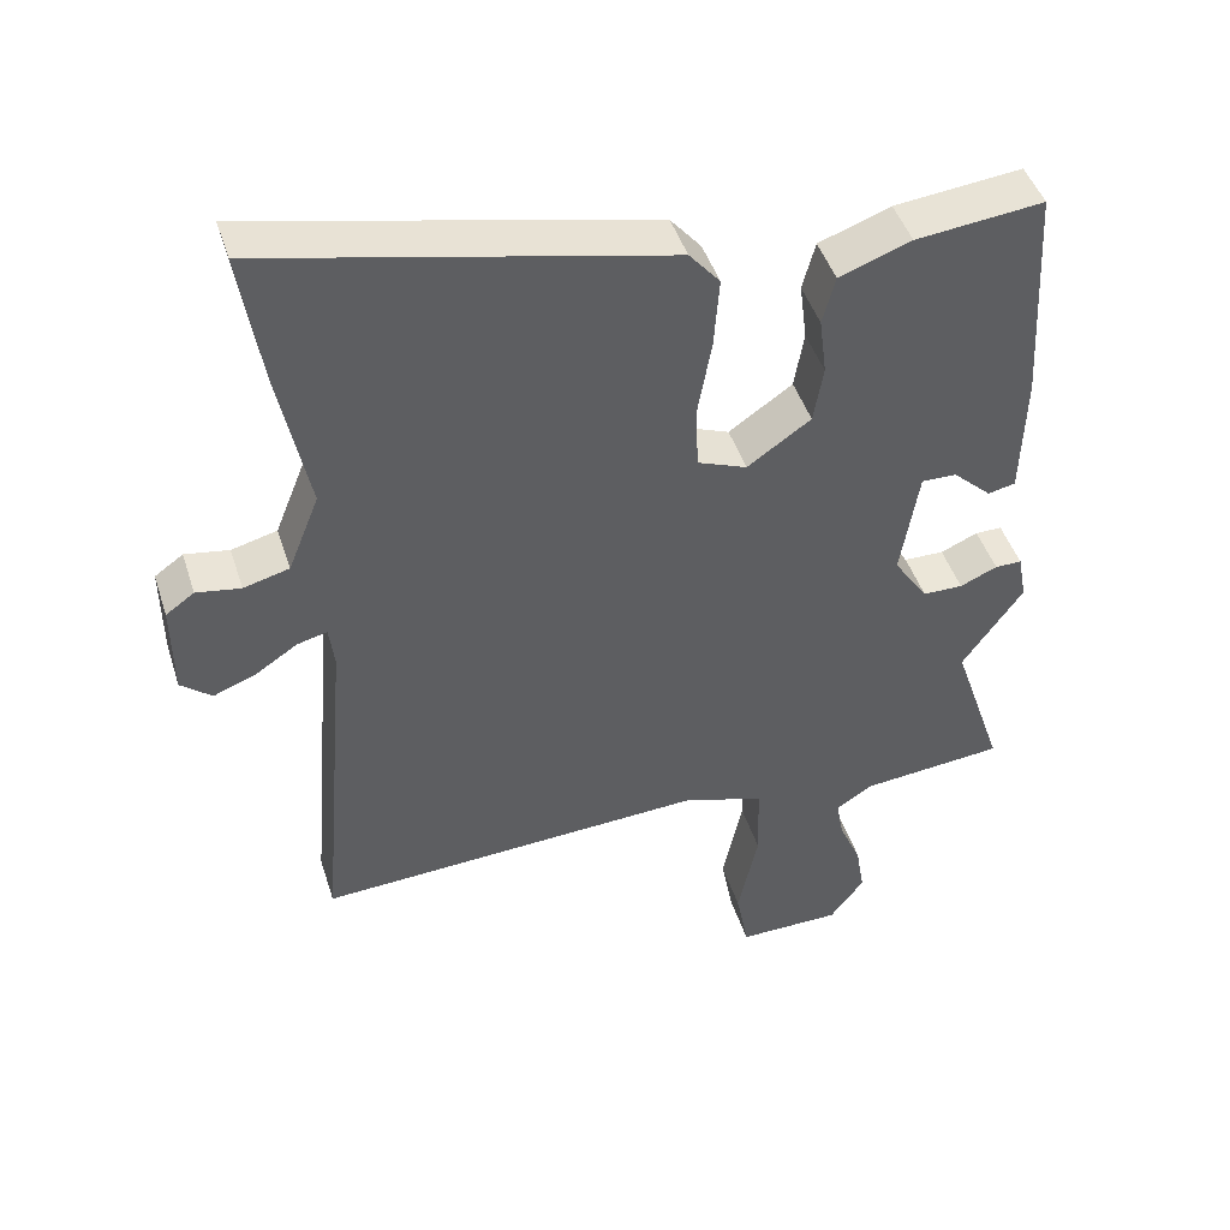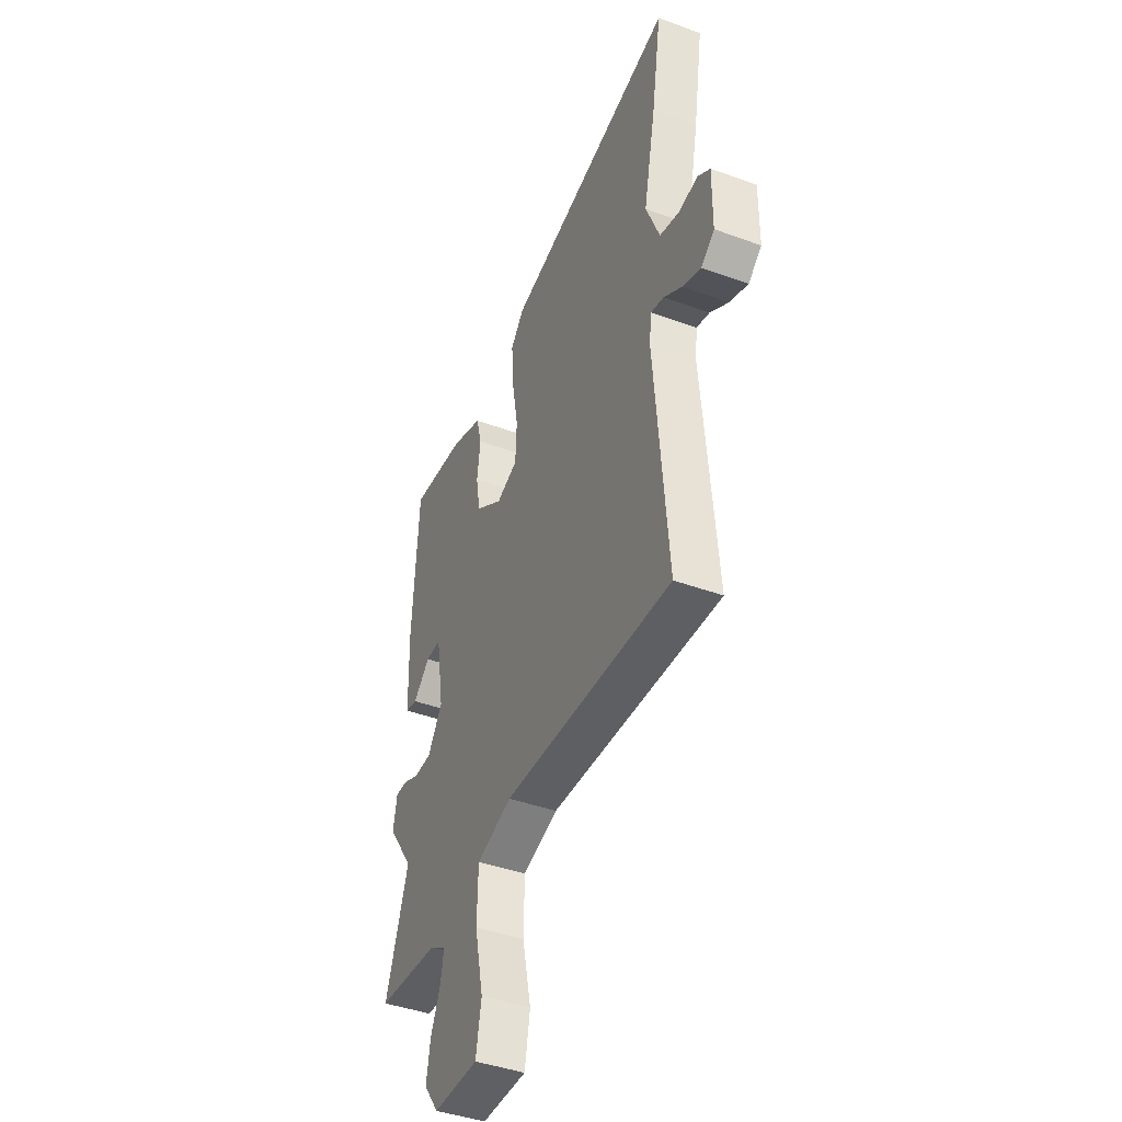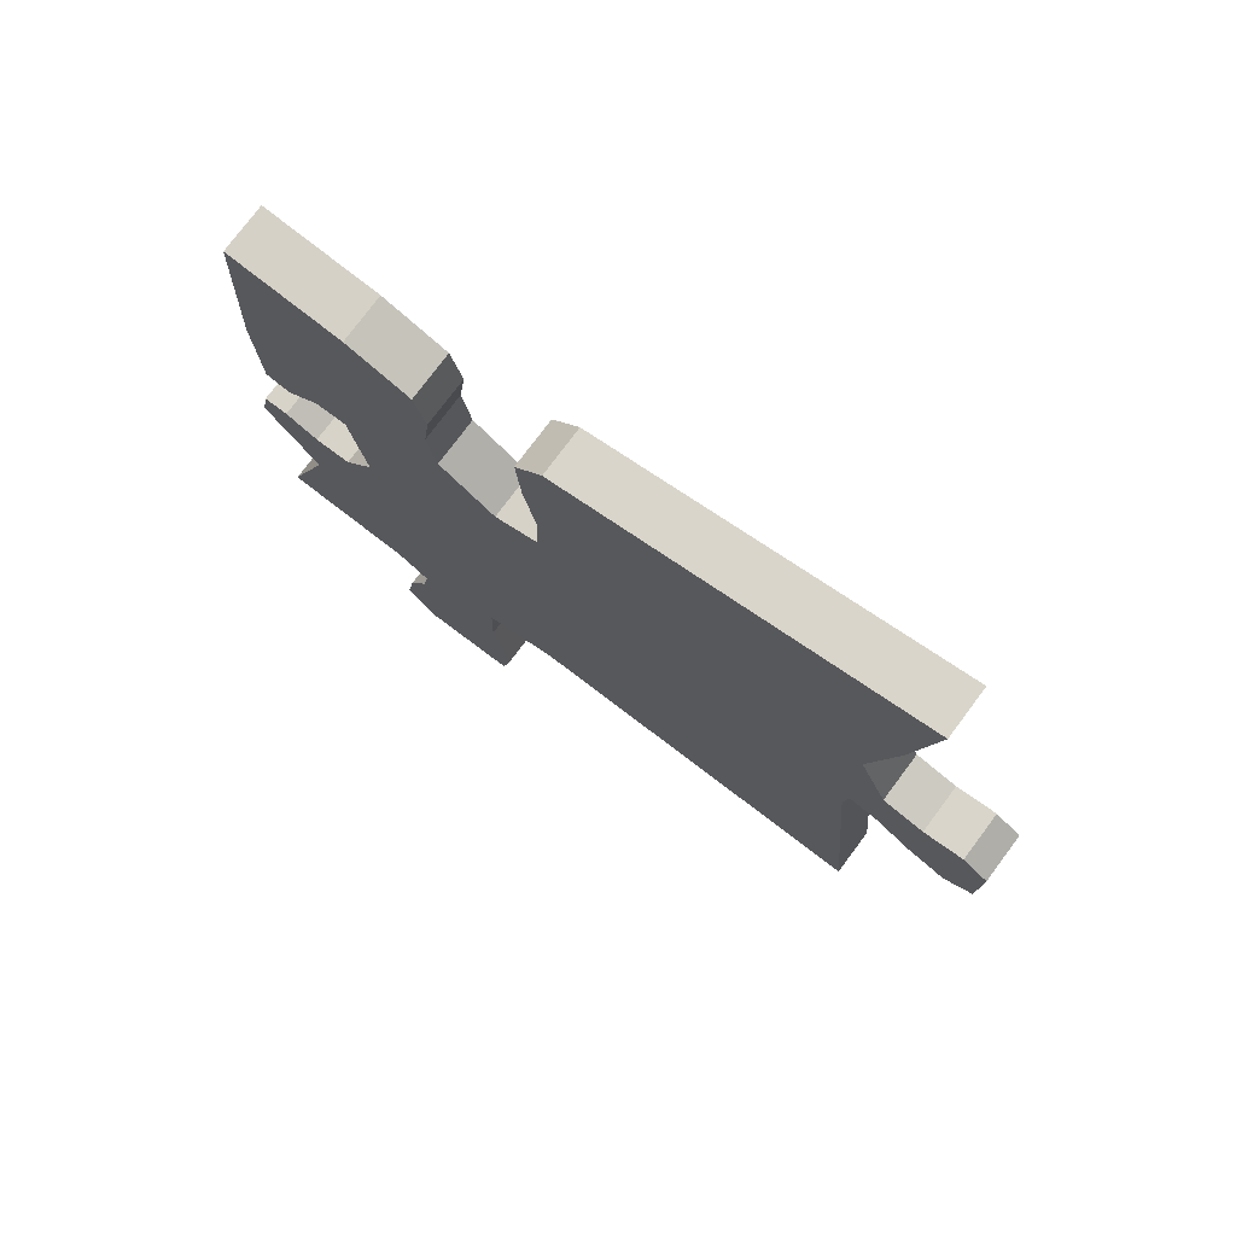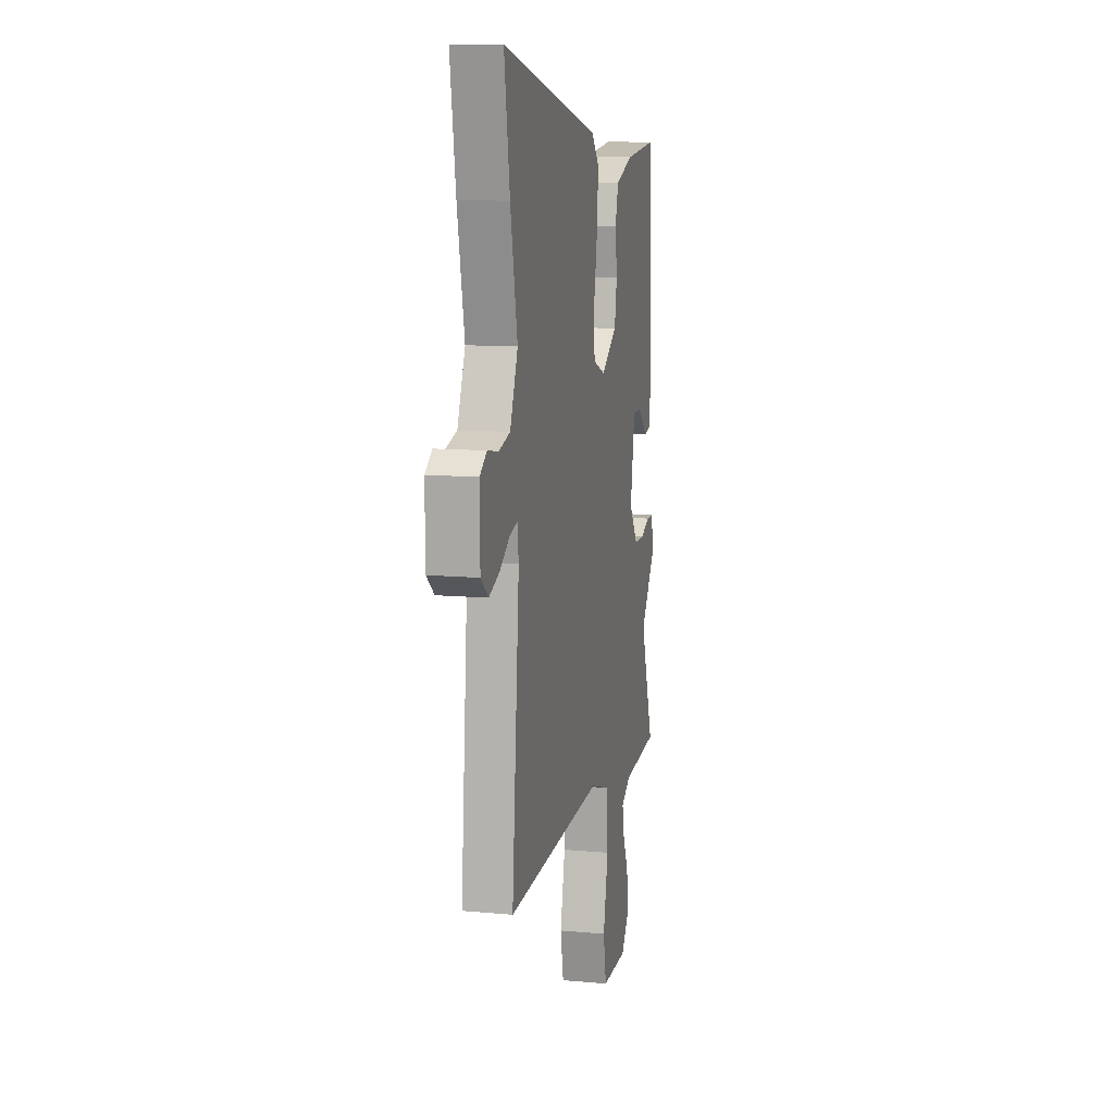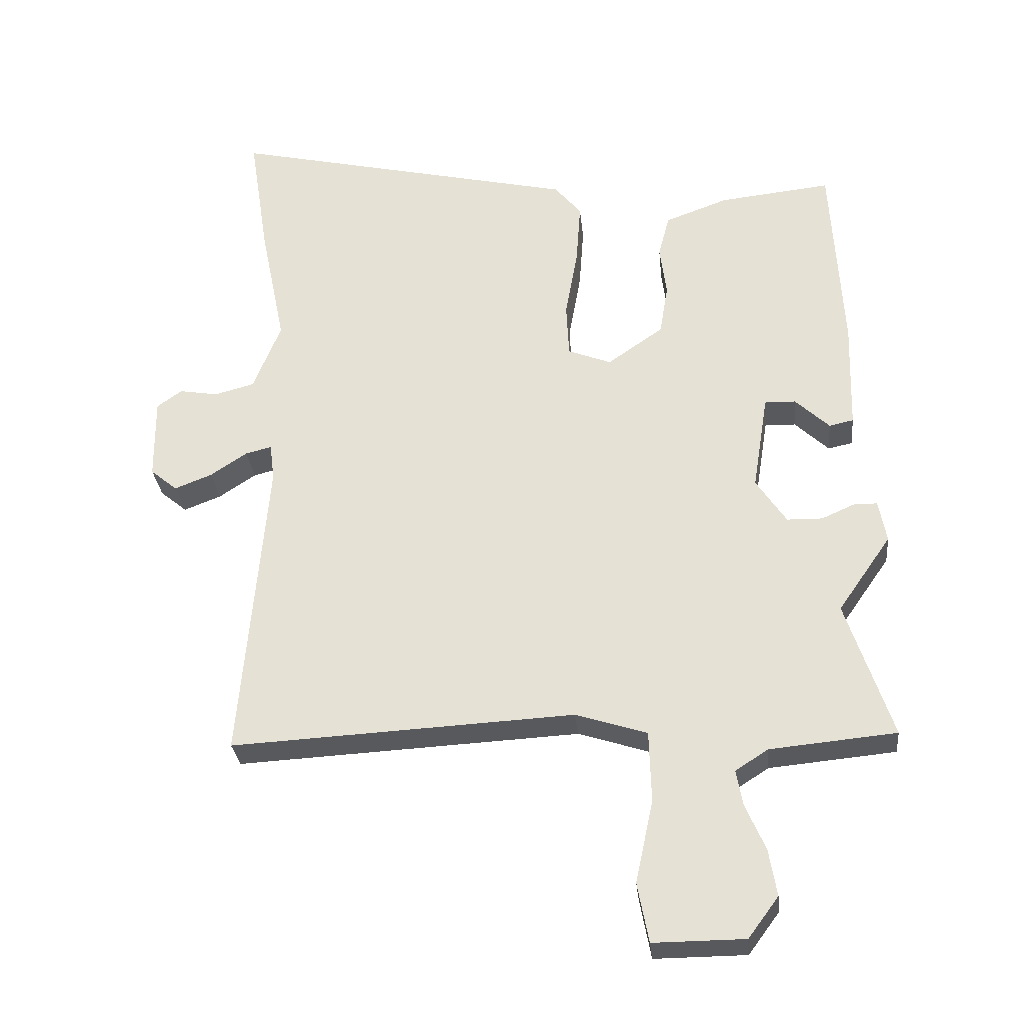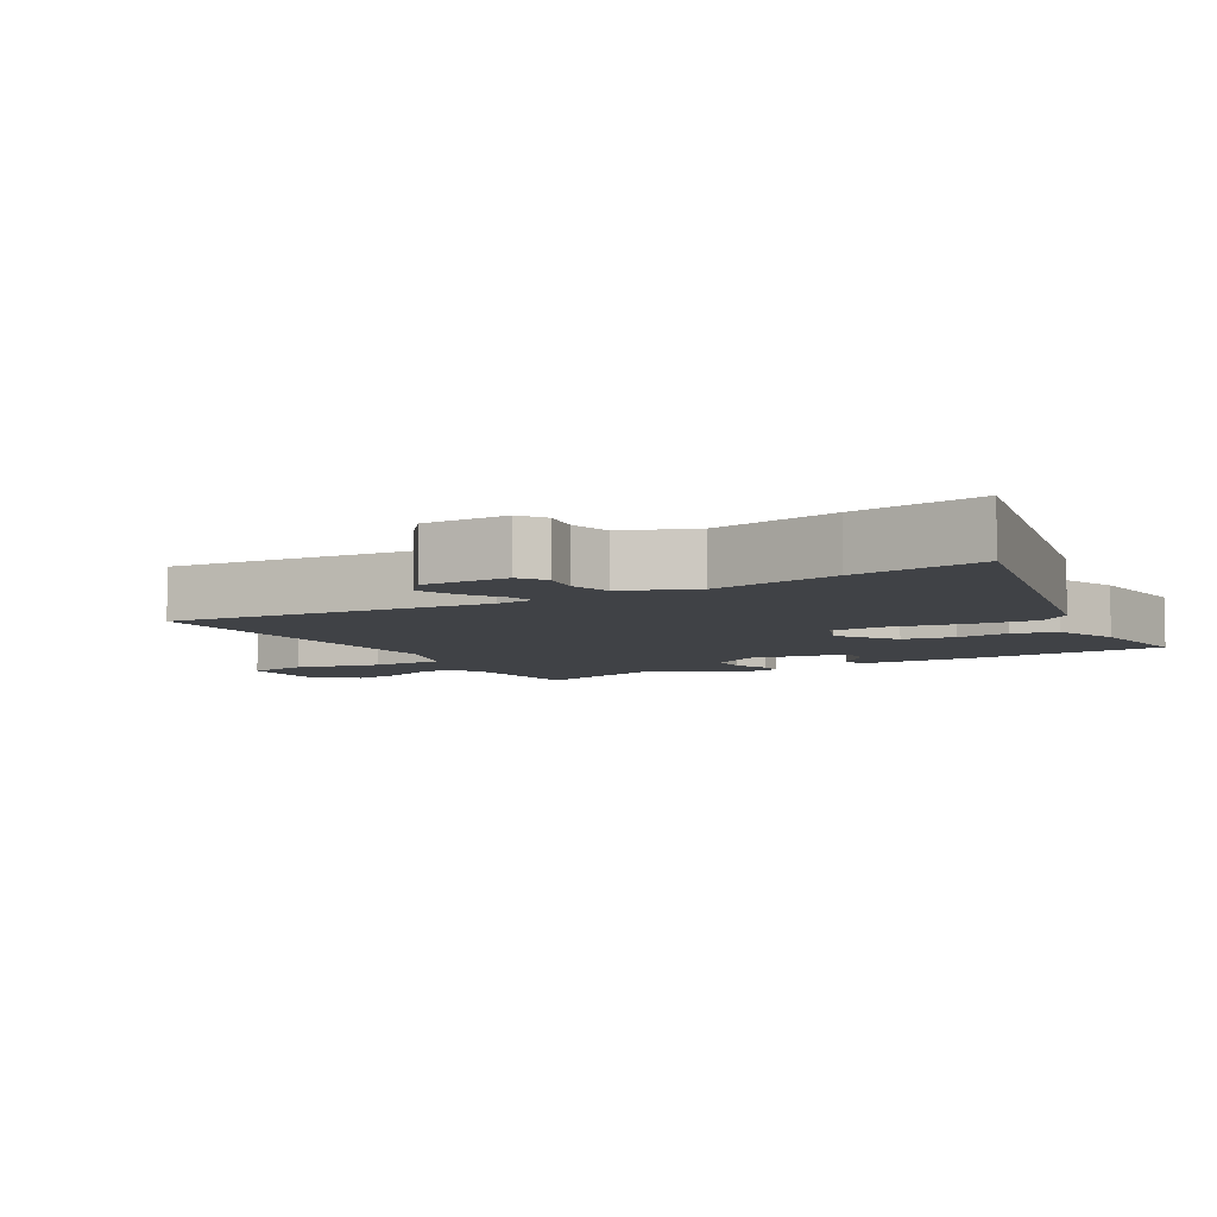
<metadata>
{"format":"obj","ext":"obj","renderer":"f3d","projection":"perspective","resolution":1024,"background":"white","views":[{"elev":45.8,"azim":-17.5,"up":"+Z"},{"elev":-42.6,"azim":-113.6,"up":"+Z"},{"elev":76.9,"azim":-143.2,"up":"+Z"},{"elev":11.3,"azim":-77.3,"up":"+Z"},{"elev":-29.7,"azim":5.8,"up":"+Z"},{"elev":-6.4,"azim":-60.0,"up":"+Y"}]}
</metadata>
<code>
v -0.492 0.07 -0.498
v -0.452 0.07 -0.028
v -0.459 0.07 0.029
v -0.499 0.07 0.019
v -0.555 0.07 -0.018
v -0.612 0.07 -0.04
v -0.653 0.07 -0.006
v -0.654 0.07 0.12
v -0.616 0.07 0.147
v -0.557 0.07 0.137
v -0.496 0.07 0.153
v -0.454 0.07 0.258
v -0.492 0.07 0.446
v -0.522 0.07 0.639
v 0.011 0.07 0.517
v 0.052 0.07 0.468
v 0.045 0.07 0.373
v 0.026 0.07 0.266
v 0.03 0.07 0.183
v 0.096 0.07 0.157
v 0.181 0.07 0.216
v 0.194 0.07 0.293
v 0.184 0.07 0.372
v 0.201 0.07 0.437
v 0.297 0.07 0.472
v 0.468 0.07 0.49
v 0.485 0.07 0.188
v 0.48 0.07 0.021
v 0.443 0.07 0.013
v 0.391 0.07 0.062
v 0.344 0.07 0.063
v 0.32 0.07 -0.085
v 0.366 0.07 -0.154
v 0.42 0.07 -0.155
v 0.47 0.07 -0.133
v 0.506 0.07 -0.133
v 0.518 0.07 -0.197
v 0.437 0.07 -0.313
v 0.507 0.07 -0.522
v 0.315 0.07 -0.54
v 0.265 0.07 -0.572
v 0.275 0.07 -0.627
v 0.305 0.07 -0.696
v 0.317 0.07 -0.767
v 0.271 0.07 -0.829
v 0.132 0.07 -0.83
v 0.115 0.07 -0.74
v 0.142 0.07 -0.614
v 0.139 0.07 -0.506
v 0.03 0.07 -0.471
v -0.492 0 -0.498
v -0.452 0 -0.028
v -0.459 0 0.029
v -0.499 0 0.019
v -0.555 0 -0.018
v -0.612 0 -0.04
v -0.653 0 -0.006
v -0.654 0 0.12
v -0.616 0 0.147
v -0.557 0 0.137
v -0.496 0 0.153
v -0.454 0 0.258
v -0.492 0 0.446
v -0.522 0 0.639
v 0.011 0 0.517
v 0.052 0 0.468
v 0.045 0 0.373
v 0.026 0 0.266
v 0.03 0 0.183
v 0.096 0 0.157
v 0.181 0 0.216
v 0.194 0 0.293
v 0.184 0 0.372
v 0.201 0 0.437
v 0.297 0 0.472
v 0.468 0 0.49
v 0.485 0 0.188
v 0.48 0 0.021
v 0.443 0 0.013
v 0.391 0 0.062
v 0.344 0 0.063
v 0.32 0 -0.085
v 0.366 0 -0.154
v 0.42 0 -0.155
v 0.47 0 -0.133
v 0.506 0 -0.133
v 0.518 0 -0.197
v 0.437 0 -0.313
v 0.507 0 -0.522
v 0.315 0 -0.54
v 0.265 0 -0.572
v 0.275 0 -0.627
v 0.305 0 -0.696
v 0.317 0 -0.767
v 0.271 0 -0.829
v 0.132 0 -0.83
v 0.115 0 -0.74
v 0.142 0 -0.614
v 0.139 0 -0.506
v 0.03 0 -0.471
f 45 46 47 48
f 45 48 49
f 42 43 44 45
f 41 42 45 49
f 40 41 49
f 38 39 40 49
f 37 38 49 50
f 34 35 36 37
f 33 34 37 50
f 27 28 29 30
f 27 30 31
f 26 27 31
f 25 26 31
f 22 23 24 25
f 21 22 25 31
f 20 21 31 32
f 15 16 17 18
f 15 18 19
f 12 13 14 15
f 11 12 15 19
f 10 11 19 20
f 8 9 10
f 4 5 6 7
f 3 4 7 8
f 33 50 1 2
f 32 33 2 3
f 10 20 32
f 3 8 10 32
f 98 97 96 95
f 99 98 95
f 95 94 93 92
f 99 95 92 91
f 99 91 90
f 99 90 89 88
f 100 99 88 87
f 87 86 85 84
f 100 87 84 83
f 80 79 78 77
f 81 80 77
f 81 77 76
f 81 76 75
f 75 74 73 72
f 81 75 72 71
f 82 81 71 70
f 68 67 66 65
f 69 68 65
f 65 64 63 62
f 69 65 62 61
f 70 69 61 60
f 60 59 58
f 57 56 55 54
f 58 57 54 53
f 52 51 100 83
f 53 52 83 82
f 82 70 60
f 82 60 58 53
f 1 51 52 2
f 2 52 53 3
f 3 53 54 4
f 4 54 55 5
f 5 55 56 6
f 6 56 57 7
f 7 57 58 8
f 8 58 59 9
f 9 59 60 10
f 10 60 61 11
f 11 61 62 12
f 12 62 63 13
f 13 63 64 14
f 14 64 65 15
f 15 65 66 16
f 16 66 67 17
f 17 67 68 18
f 18 68 69 19
f 19 69 70 20
f 20 70 71 21
f 21 71 72 22
f 22 72 73 23
f 23 73 74 24
f 24 74 75 25
f 25 75 76 26
f 26 76 77 27
f 27 77 78 28
f 28 78 79 29
f 29 79 80 30
f 30 80 81 31
f 31 81 82 32
f 32 82 83 33
f 33 83 84 34
f 34 84 85 35
f 35 85 86 36
f 36 86 87 37
f 37 87 88 38
f 38 88 89 39
f 39 89 90 40
f 40 90 91 41
f 41 91 92 42
f 42 92 93 43
f 43 93 94 44
f 44 94 95 45
f 45 95 96 46
f 46 96 97 47
f 47 97 98 48
f 48 98 99 49
f 49 99 100 50
f 50 100 51 1

</code>
